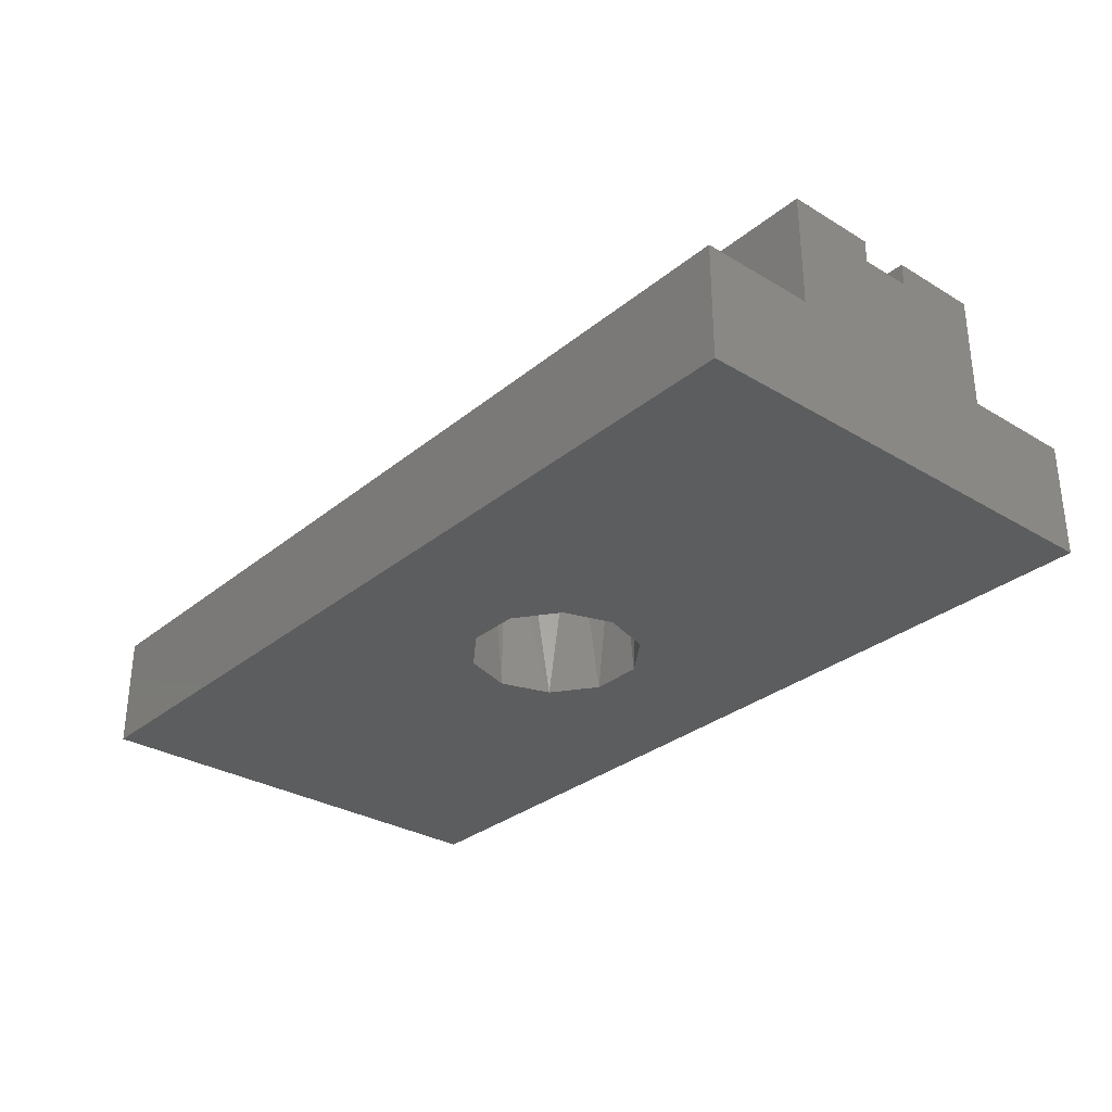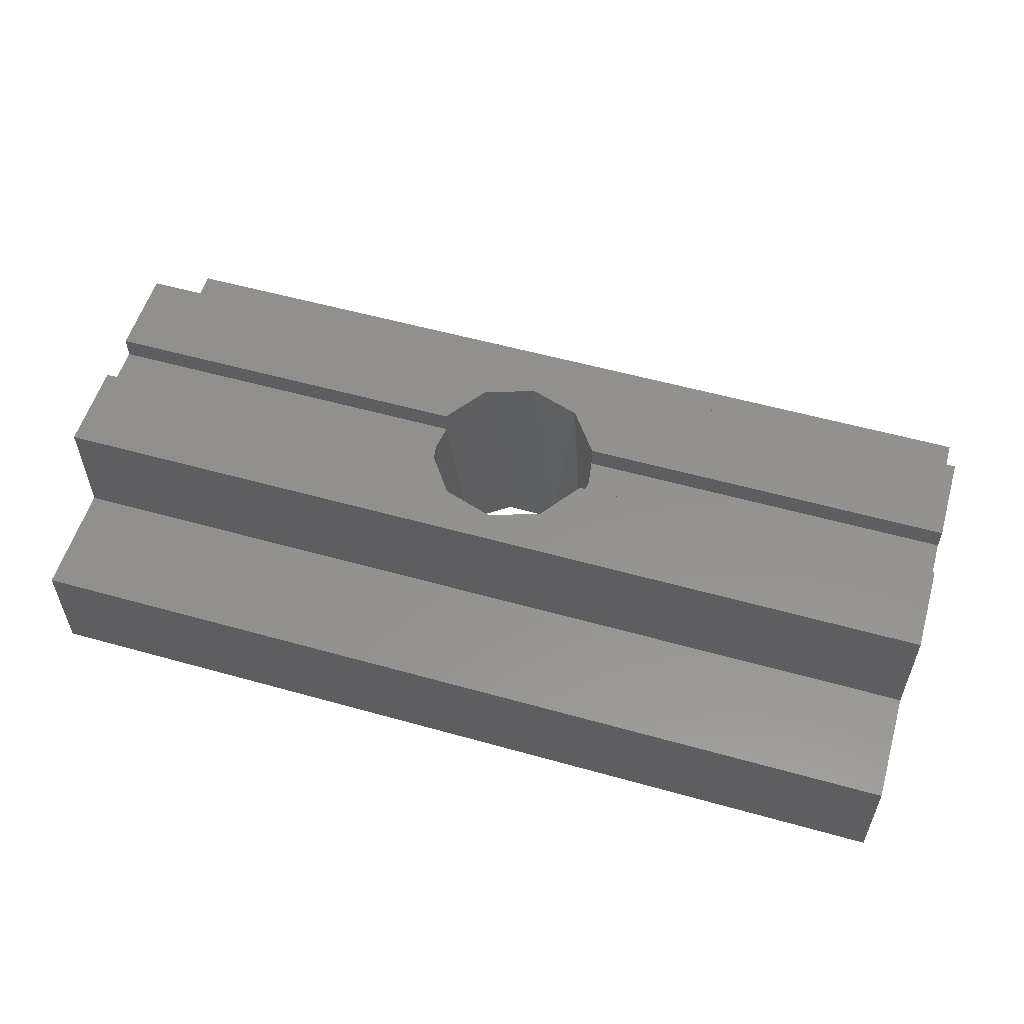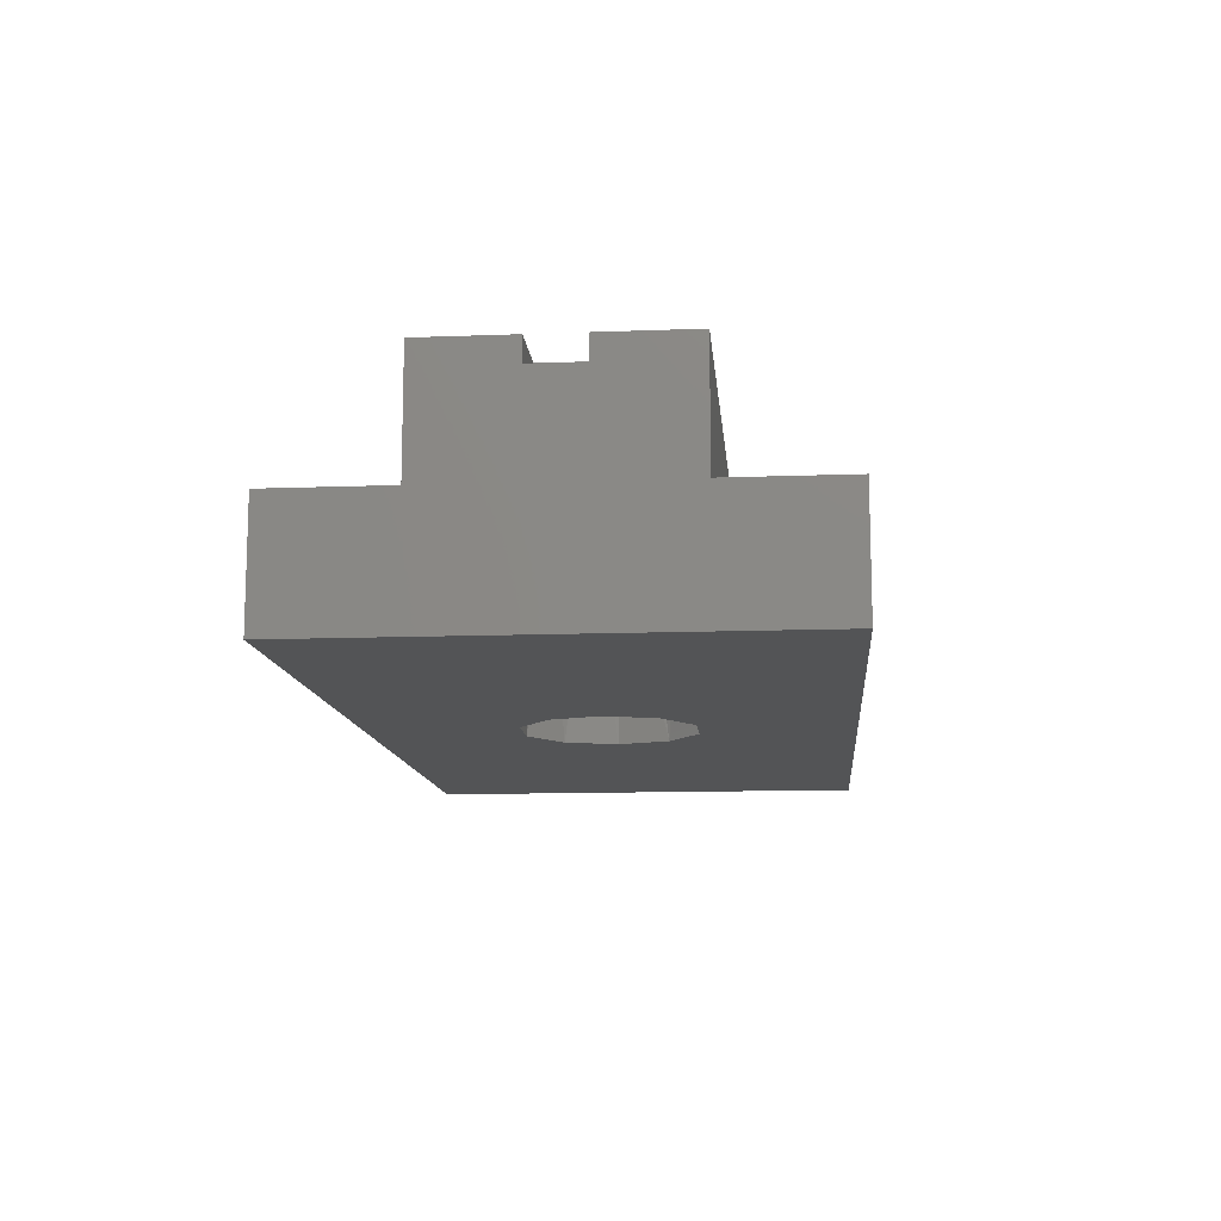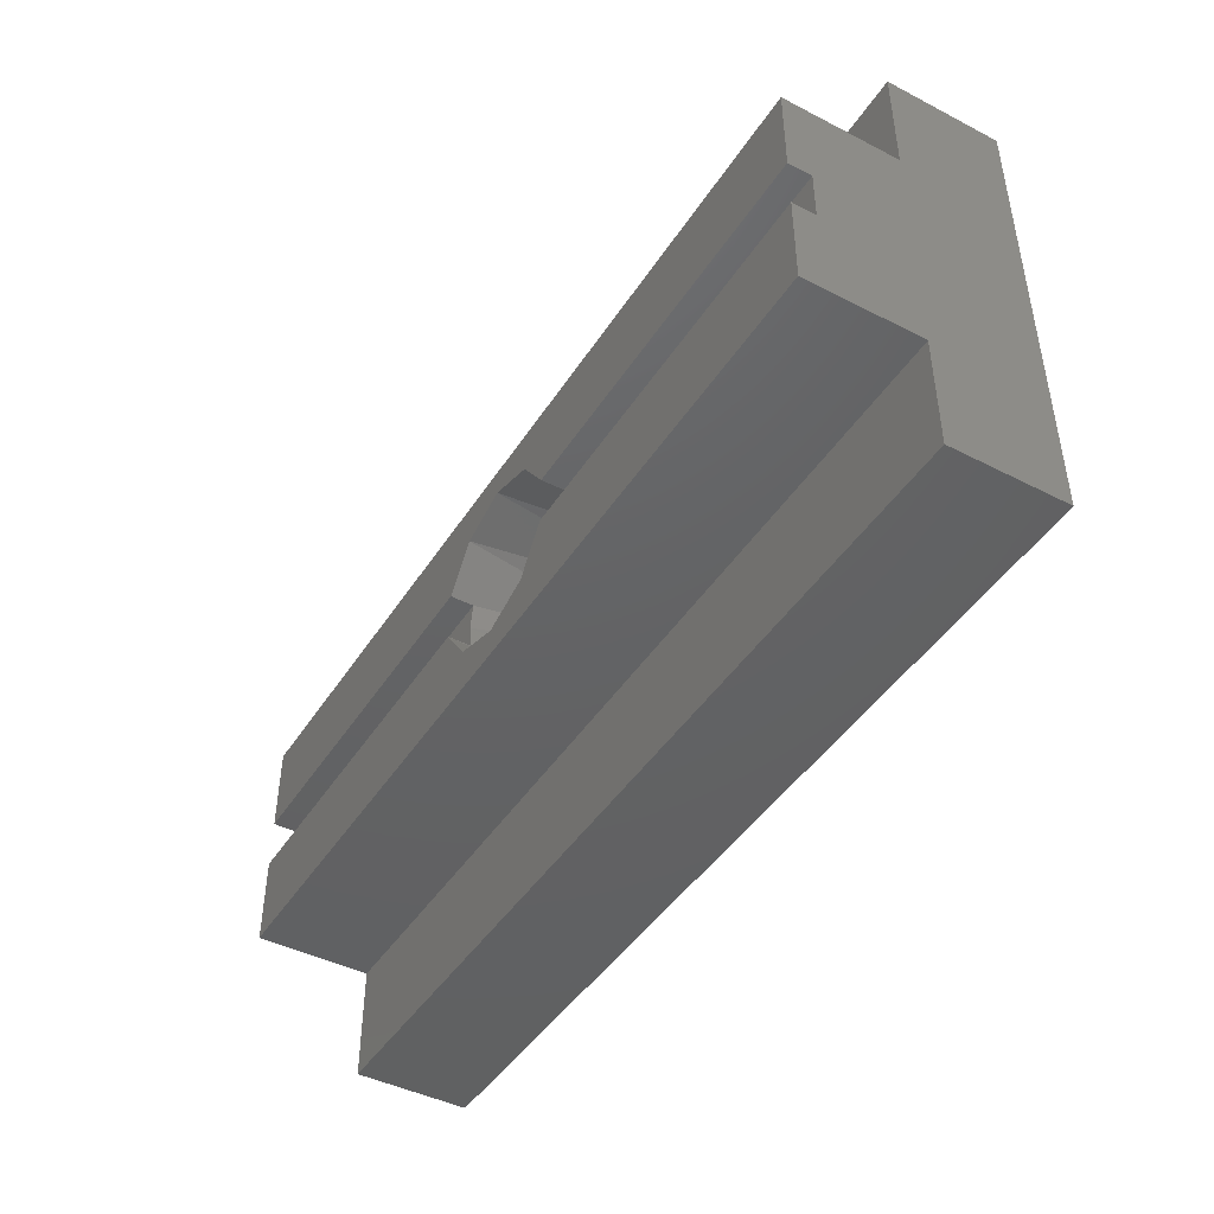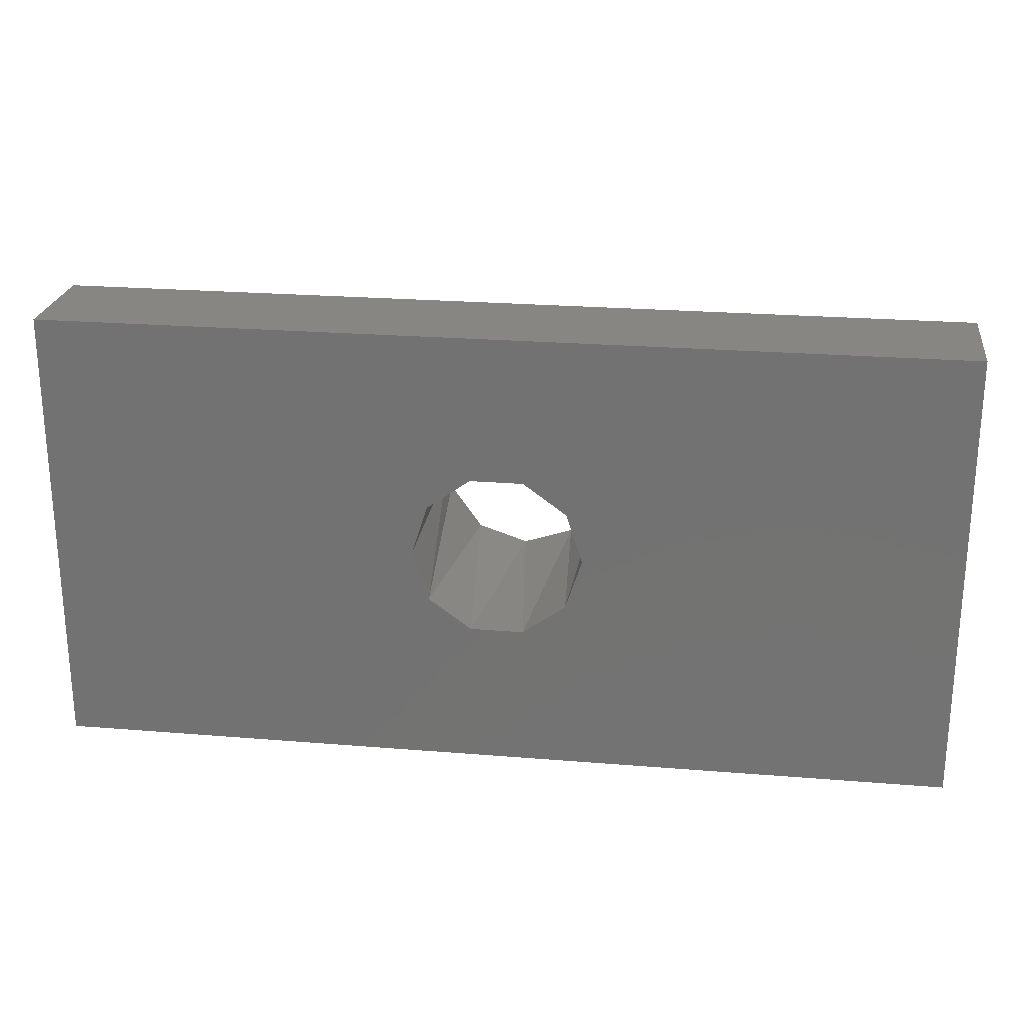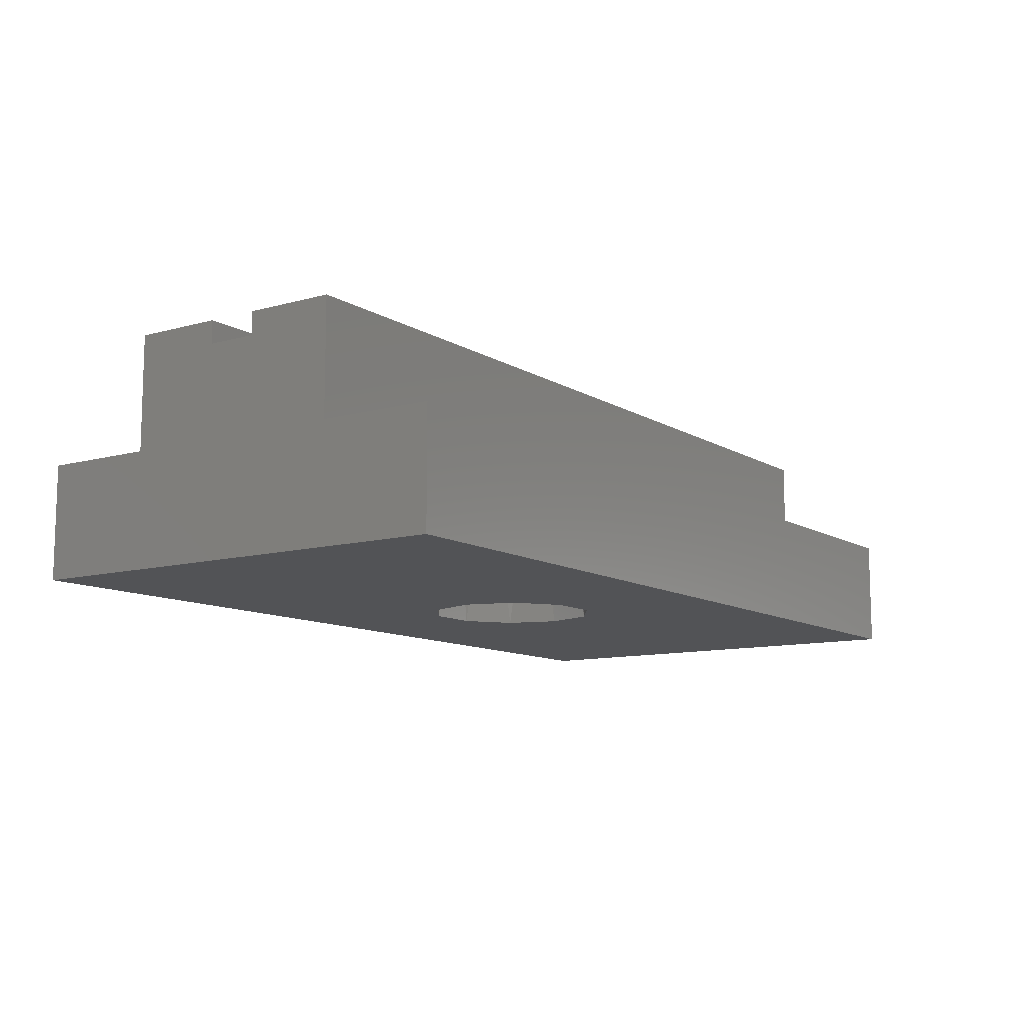
<metadata>
{"format":"stl","ext":"stl","renderer":"f3d","projection":"perspective","resolution":1024,"background":"white","views":[{"elev":-30.8,"azim":-130.7,"up":"+Z"},{"elev":55.6,"azim":-163.6,"up":"+Z"},{"elev":-12.0,"azim":-84.9,"up":"+Z"},{"elev":-44.6,"azim":59.2,"up":"+Y"},{"elev":23.8,"azim":-172.2,"up":"+Y"},{"elev":-10.7,"azim":-55.4,"up":"+Z"}]}
</metadata>
<code>
# stl→obj: 50 verts, 100 faces
v -20 5 5
v -20 1.1 5
v -3.585 1.1 5
v -2.229 3.016 5
v -6.031e-16 3.75 5
v 20 5 5
v 20 1.1 5
v 2.229 3.016 5
v 3.585 1.1 5
v 3.585 1.1 4
v 20 1.1 4
v -20 1.1 4
v -3.585 1.1 4
v 3.585 -1.1 4
v 20 -1.1 4
v 3.75 0 4
v -3.585 -1.1 4
v -3.75 2.125e-15 4
v -20 -1.1 4
v 3.585 -1.1 5
v 20 -1.1 5
v -20 -1.1 5
v -3.585 -1.1 5
v -20 -5 5
v 2.642e-15 -3.75 5
v -2.229 -3.016 5
v 20 -5 5
v 2.229 -3.016 5
v -20 10 -5
v -3.034 2.204 -5
v -3.75 2.125e-15 -5
v -1.159 3.566 -5
v 20 10 -5
v 3.75 0 -5
v 3.034 2.204 -5
v 1.159 3.566 -5
v -20 -10 -5
v -3.034 -2.204 -5
v -1.159 -3.566 -5
v 1.159 -3.566 -5
v 20 -10 -5
v 3.034 -2.204 -5
v 20 10 -1.776e-15
v 20 5 0
v 20 -5 -4.441e-15
v 20 -10 0
v -20 -10 0
v -20 -5 -4.441e-15
v -20 5 0
v -20 10 -1.776e-15
f 1 2 3
f 1 3 4
f 1 4 5
f 1 5 6
f 7 6 5
f 7 5 8
f 7 8 9
f 10 11 9
f 9 11 7
f 12 13 2
f 2 13 3
f 14 15 16
f 16 15 11
f 16 11 10
f 17 18 19
f 19 18 13
f 19 13 12
f 20 21 14
f 14 21 15
f 22 23 19
f 19 23 17
f 24 25 26
f 24 26 23
f 24 23 22
f 27 21 20
f 27 20 28
f 27 28 25
f 27 25 24
f 29 30 31
f 29 32 30
f 33 34 35
f 33 35 36
f 33 36 32
f 33 32 29
f 37 29 31
f 37 31 38
f 37 38 39
f 37 39 40
f 37 40 41
f 41 40 42
f 41 42 34
f 41 34 33
f 4 30 32
f 32 5 4
f 5 32 36
f 36 8 5
f 35 8 36
f 31 30 18
f 18 30 13
f 30 4 13
f 13 4 3
f 8 35 9
f 9 35 10
f 35 34 10
f 10 34 16
f 28 42 40
f 40 25 28
f 25 40 39
f 39 26 25
f 38 26 39
f 34 42 16
f 16 42 14
f 42 28 14
f 14 28 20
f 26 38 23
f 23 38 17
f 38 31 17
f 17 31 18
f 41 33 43
f 41 43 44
f 41 44 45
f 41 45 46
f 6 7 44
f 44 7 11
f 44 11 45
f 45 11 15
f 45 15 27
f 27 15 21
f 37 47 48
f 37 48 49
f 37 49 50
f 37 50 29
f 49 2 1
f 2 49 12
f 12 49 48
f 12 48 19
f 19 48 24
f 19 24 22
f 49 1 44
f 44 1 6
f 50 49 43
f 43 49 44
f 29 50 33
f 33 50 43
f 47 37 46
f 46 37 41
f 48 47 45
f 45 47 46
f 24 48 27
f 27 48 45

</code>
